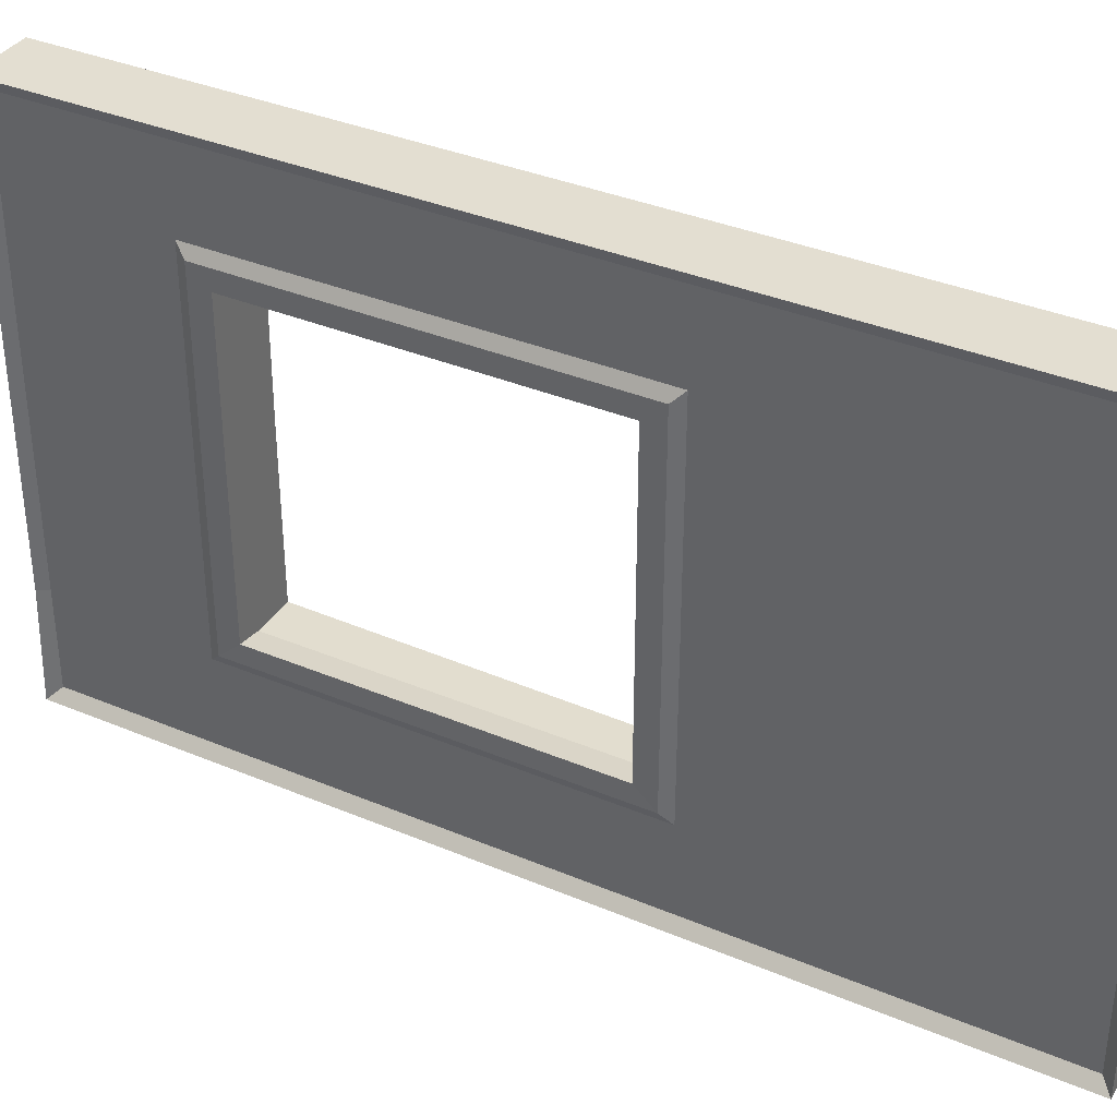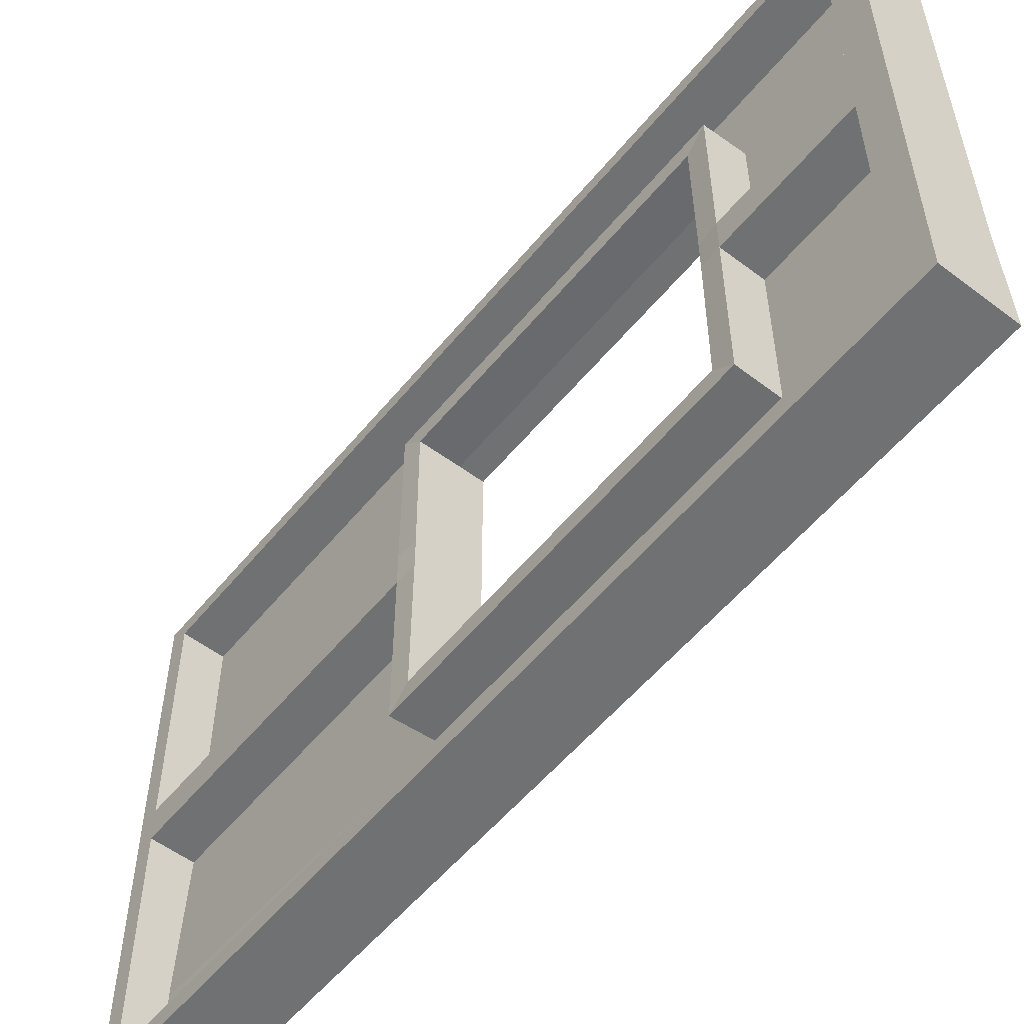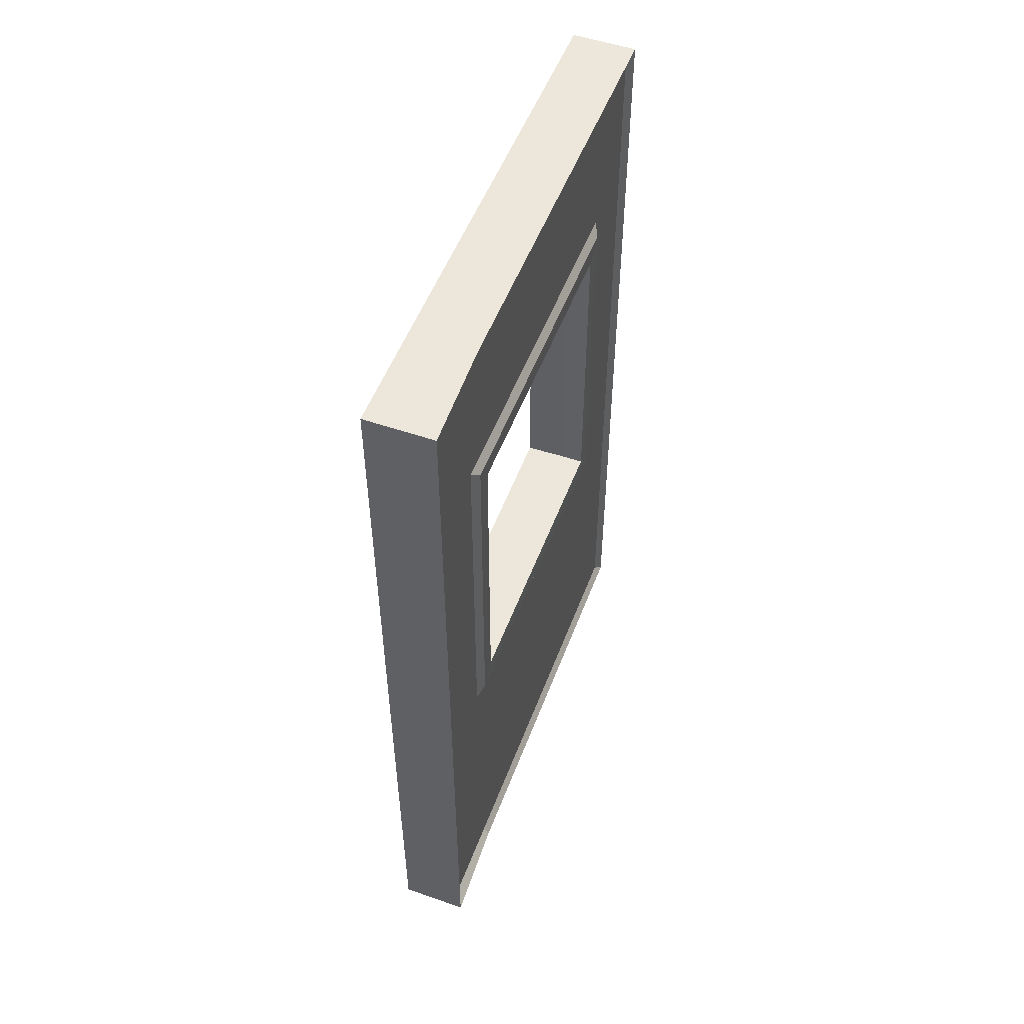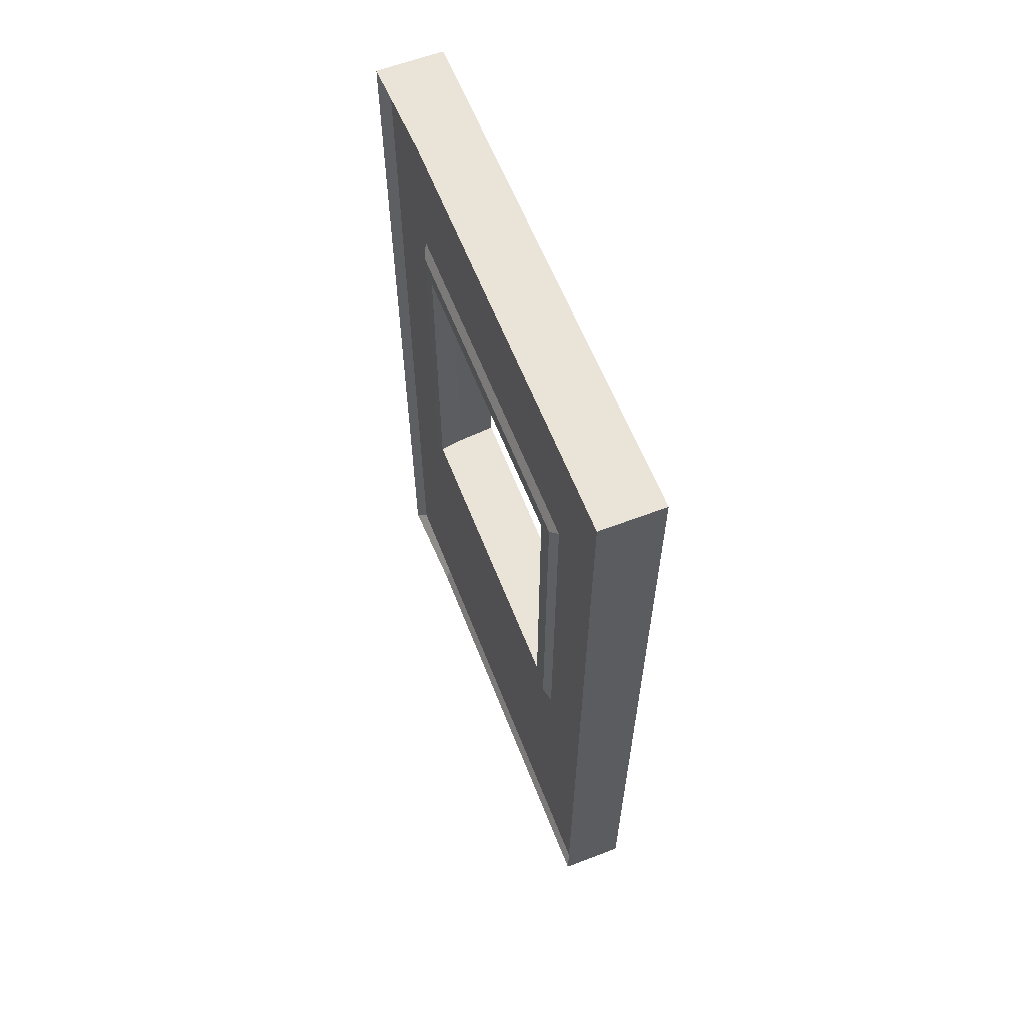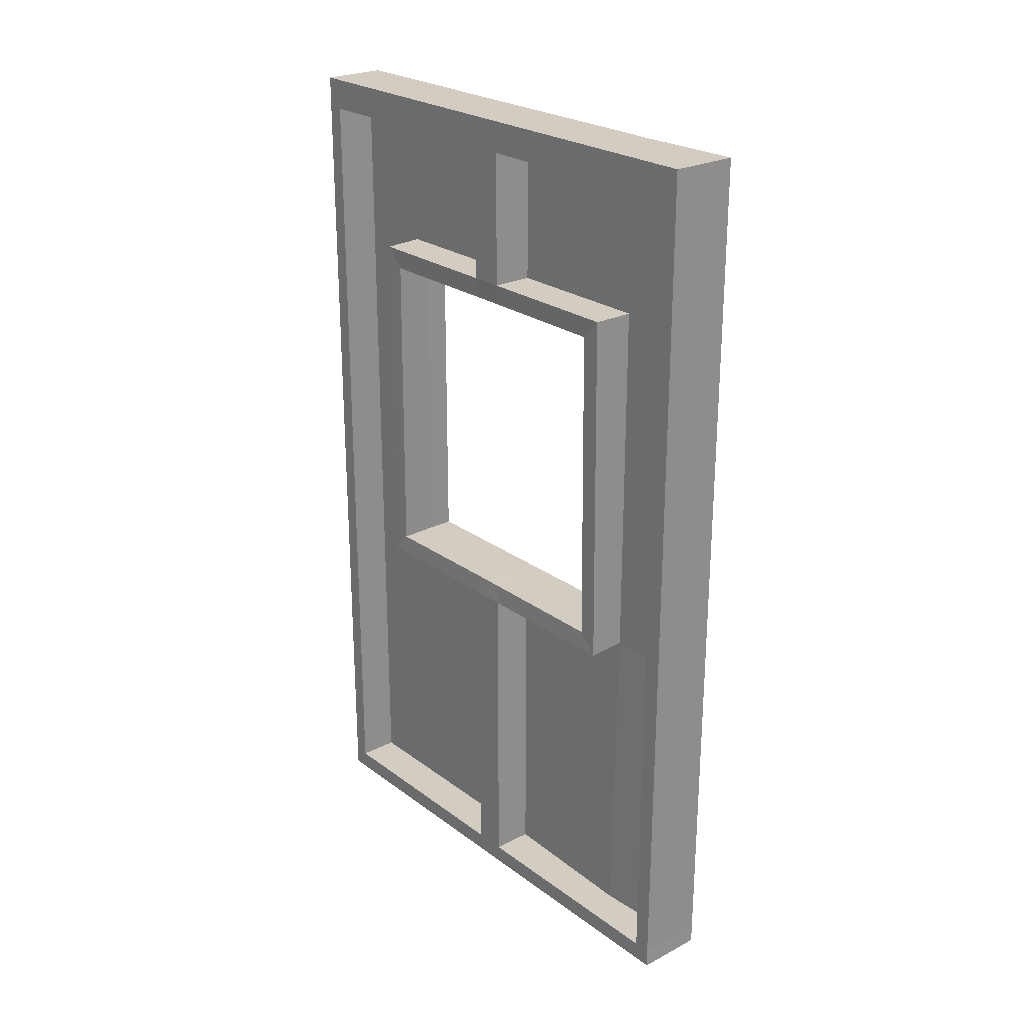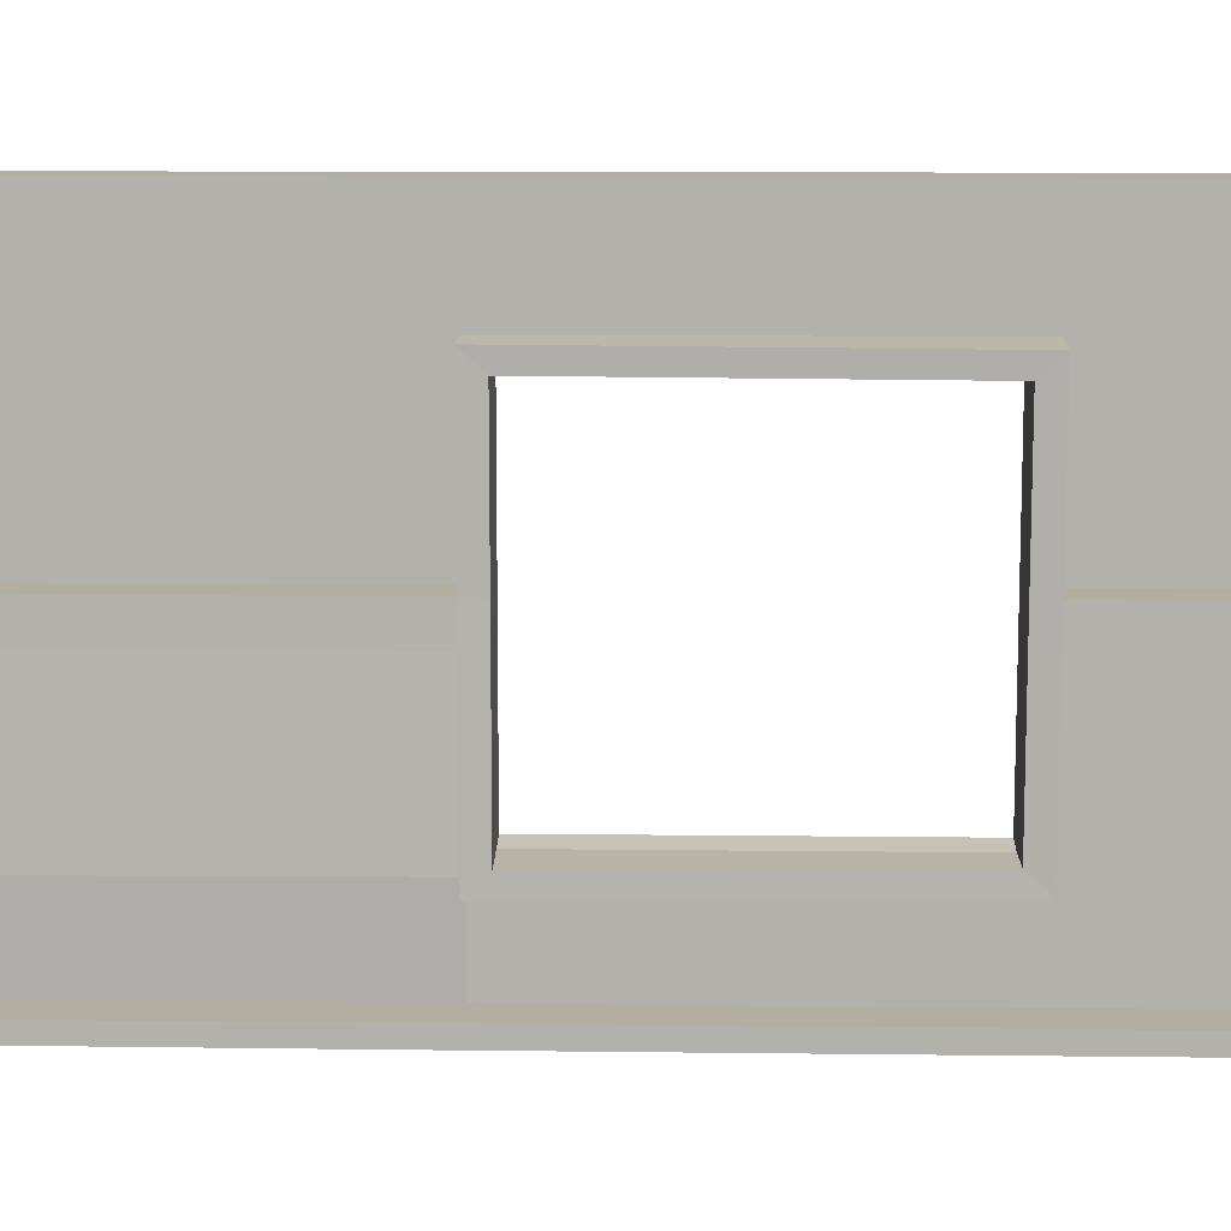
<metadata>
{"format":"obj","ext":"obj","renderer":"f3d","projection":"perspective","resolution":1024,"background":"white","views":[{"elev":36.1,"azim":-61.1,"up":"+Z"},{"elev":-55.1,"azim":141.4,"up":"+Z"},{"elev":52.4,"azim":-159.6,"up":"+Y"},{"elev":61.0,"azim":-21.3,"up":"+Y"},{"elev":24.6,"azim":140.0,"up":"+Y"},{"elev":10.8,"azim":91.7,"up":"+Z"}]}
</metadata>
<code>
o WindowWallSegment
v -0.08777 0.01819 2.302
v -0.08777 3.006 2.302
v 0.1174 -0.01854 2.339
v 0.1174 3.043 2.339
v -0.08777 0.01819 0.4962
v -0.08777 0.01819 1.403
v -0.08777 3.006 1.403
v -0.08777 3.006 0.4962
v 0.1174 -0.01854 1.403
v 0.1174 -0.01854 0.4609
v 0.1174 3.043 0.4909
v 0.1174 3.043 1.403
v 0.1174 0.04645 1.343
v 0.1174 0.04676 0.5219
v 0.1174 2.933 0.5219
v 0.1174 2.933 1.343
v 0.1174 2.933 1.461
v 0.1174 2.933 2.281
v 0.1174 0.0468 2.281
v 0.1174 0.04648 1.461
v -0.02708 0.04645 1.343
v -0.02708 0.04676 0.5349
v -0.02708 2.933 0.5219
v -0.02708 2.933 1.343
v -0.02708 2.933 1.461
v -0.02708 2.933 2.281
v -0.02708 0.0468 2.281
v -0.02708 0.04648 1.461
v -0.08777 2.456 2.302
v 0.1174 2.456 2.339
v 0.1174 2.456 0.4909
v 0.1174 2.456 1.403
v -0.1068 2.456 1.403
v -0.08777 2.456 0.4962
v 0.1174 2.456 0.5219
v 0.1174 2.456 1.343
v 0.1174 2.456 2.281
v 0.1174 2.456 1.461
v -0.02708 2.456 0.5219
v -0.02708 2.456 1.343
v -0.02708 2.456 2.281
v -0.02708 2.456 1.461
v 0.1174 0.04701 2.339
v 0.1174 0.04701 1.403
v -0.08777 0.04701 1.403
v -0.08777 0.04701 0.4962
v 0.1174 0.04648 2.281
v -0.02708 0.04645 0.5219
v -0.02708 0.04648 2.281
v -0.08777 0.04701 2.302
v -0.08777 0.01819 1.999
v 0.1174 3.043 1.999
v -0.08777 3.006 1.999
v 0.1174 -0.01854 1.999
v 0.1174 2.933 1.999
v 0.1174 0.0468 1.999
v -0.02708 2.933 1.999
v -0.02708 0.04648 1.999
v -0.02708 2.456 1.999
v -0.08777 2.493 2.036
v -0.08777 0.04701 1.999
v -0.08777 0.01819 0.8229
v -0.08777 3.006 0.8229
v 0.1174 -0.01854 0.8229
v 0.1174 3.043 0.8229
v 0.1174 0.04676 0.8093
v 0.1174 2.933 0.8093
v -0.009664 0.04677 0.8093
v -0.02708 2.933 0.8093
v -0.02708 2.456 0.8093
v -0.1068 2.456 0.8229
v -0.08777 0.04701 0.8229
v -0.08777 1.181 2.302
v 0.1174 1.181 2.339
v 0.1174 1.181 0.4909
v 0.1174 1.181 1.403
v -0.1068 1.181 1.403
v -0.08777 1.181 0.4962
v 0.1174 1.18 0.5219
v 0.1174 1.18 1.343
v 0.1174 1.18 2.281
v 0.1174 1.18 1.461
v -0.02708 1.18 0.5219
v -0.02708 1.18 1.343
v -0.02708 1.18 2.281
v -0.02708 1.18 1.461
v -0.1068 1.181 1.999
v -0.02708 1.18 1.999
v -0.1068 1.181 0.8229
v -0.02708 1.18 0.8093
v 0.1174 1.18 1.995
v 0.1174 1.18 0.7964
v 0.1174 2.456 0.8117
v 0.1174 2.456 1.987
v 0.1135 2.385 1.454
v -0.02317 2.385 1.454
v 0.1135 2.385 1.35
v -0.02317 2.385 1.35
v -0.02317 2.385 0.8752
v 0.1135 2.385 1.403
v -0.1064 2.385 1.933
v -0.1064 2.385 1.403
v -0.02317 2.385 1.933
v -0.1064 2.385 0.8873
v -0.1064 1.251 1.933
v -0.02317 1.251 1.933
v -0.1064 1.251 0.8873
v -0.02317 1.251 0.8752
v -0.1064 1.251 1.403
v -0.02317 1.251 1.454
v 0.1135 1.251 1.403
v 0.1135 1.251 1.35
v -0.02317 1.251 1.35
v 0.1135 1.251 1.454
v 0.1159 1.251 1.929
v 0.1159 1.251 0.8638
v 0.1159 2.385 0.8774
v 0.1159 2.385 1.922
v -0.01764 2.385 1.403
v -0.01646 1.251 1.403
v -0.1068 -0.01854 1.999
v -0.1068 -0.01854 2.339
v -0.1068 2.456 2.339
v -0.1068 3.043 2.339
v -0.1068 -0.01854 0.8229
v -0.1068 -0.01854 1.403
v -0.1068 3.043 1.999
v -0.1068 3.043 1.403
v -0.1068 3.043 0.8229
v -0.1203 3.043 0.4609
v -0.1203 -0.01854 0.4609
v -0.1068 1.181 2.339
v -0.1068 2.456 1.999
v -0.08777 2.493 1.403
v -0.1068 0.04701 2.339
v -0.08777 2.493 0.7861
v -0.08777 1.144 2.036
v -0.08777 1.144 0.7861
v -0.08777 1.144 1.403
v 0.1174 3.043 0.4609
v 0.1174 0.04676 0.4907
v 0.1174 2.456 0.4609
v -0.1203 2.456 0.4609
v -0.1203 0.04701 0.4609
v 0.1174 1.181 0.4609
v -0.1203 1.181 0.4609
v 0.1174 0.04676 0.4621
f 43 3 19 47
f 30 4 124 123
f 121 54 3 122
f 52 127 124 4
f 65 129 128 12
f 125 64 9 126
f 65 12 16 67
f 60 53 7 134
f 136 63 8 34
f 55 18 26 57
f 66 14 22 68
f 31 11 15 35
f 64 10 14 66
f 44 9 13
f 54 9 20 56
f 52 4 18 55
f 32 12 17 38
f 70 69 24 40
f 59 57 26 41
f 67 16 24 69
f 47 19 27 49
f 35 15 23 39
f 56 20 28 58
f 38 17 25 42
f 16 36 40 24
f 79 35 39 83
f 18 37 41 26
f 88 59 41 85
f 12 32 36 16
f 75 31 35 79
f 138 136 34 78
f 74 30 123 132
f 4 30 37 18
f 3 43 135 122
f 51 61 45 6
f 62 72 46 5
f 9 44 20
f 58 49 27
f 14 48 22
f 80 13 21 84
f 81 47 49 85
f 76 44 13 80
f 74 43 47 81
f 1 50 61 51
f 73 29 60 137
f 19 56 58 27
f 42 25 57 59
f 12 52 55 17
f 3 54 56 19
f 17 55 57 25
f 29 2 53 60
f 12 128 127 52
f 126 9 54 121
f 22 48 68
f 6 45 72 62
f 83 39 70 90
f 15 67 69 23
f 39 23 69 70
f 9 64 66 13
f 13 66 68 21
f 134 7 63 136
f 11 65 67 15
f 131 10 64 125
f 11 130 129 65
f 48 83 90 68
f 45 139 138 72
f 28 86 88 58
f 50 73 137 61
f 30 74 81 37
f 37 81 85 41
f 43 74 132 135
f 61 137 139 45
f 72 138 78 46
f 44 76 82 20
f 68 90 84 21
f 58 88 85 49
f 14 79 83 48
f 20 82 86 28
f 88 91 94 59
f 38 42 59 94
f 94 118 95 38
f 36 97 117 93
f 89 77 109 107
f 36 32 100 97
f 93 117 116 92
f 92 116 112 80
f 32 38 95 100
f 82 76 111 114
f 33 71 104 102
f 82 114 115 91
f 71 89 107 104
f 77 87 105 109
f 91 115 118 94
f 133 33 102 101
f 76 80 112 111
f 87 133 101 105
f 106 115 114 110
f 116 108 113 112
f 117 97 98 99
f 106 103 118 115
f 99 108 116 117
f 95 118 103 96
f 100 95 96 119
f 97 100 119 98
f 120 111 112 113
f 111 120 110 114
f 103 106 105 101
f 103 101 102 96
f 110 109 105 106
f 107 109 113 108
f 99 104 107 108
f 104 99 98 102
f 96 102 98 119
f 113 109 110 120
f 88 86 82 91
f 80 84 90 92
f 70 93 92 90
f 36 93 70 40
f 1 51 121 122
f 2 29 123 124
f 6 62 125 126
f 7 53 127 128
f 8 63 129 130
f 29 73 132 123
f 60 134 33 133
f 50 1 122 135
f 51 6 126 121
f 53 2 124 127
f 62 5 131 125
f 63 7 128 129
f 134 136 71 33
f 73 50 135 132
f 137 60 133 87
f 136 138 89 71
f 138 139 77 89
f 139 137 87 77
f 142 143 130 140
f 131 144 147 10
f 14 141 75 79
f 34 8 130 143
f 10 147 141 14
f 31 75 145 142
f 78 34 143 146
f 46 78 146 144
f 5 46 144 131
f 130 11 140
f 11 31 142 140
f 145 146 143 142
f 141 147 145 75
f 146 145 147 144

</code>
